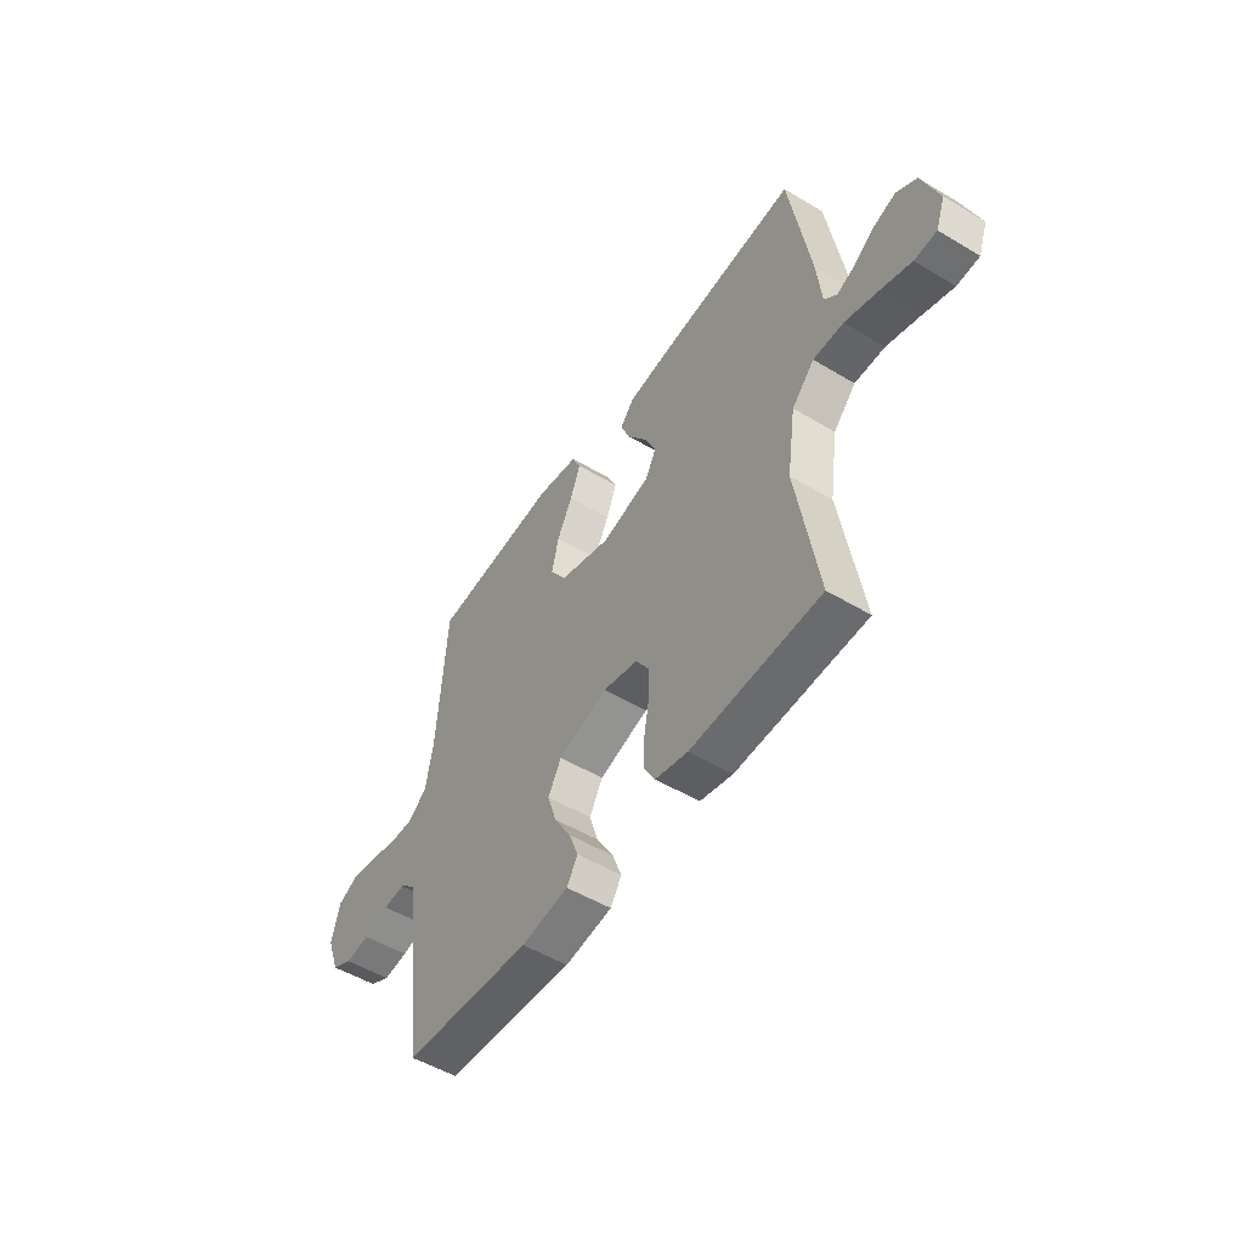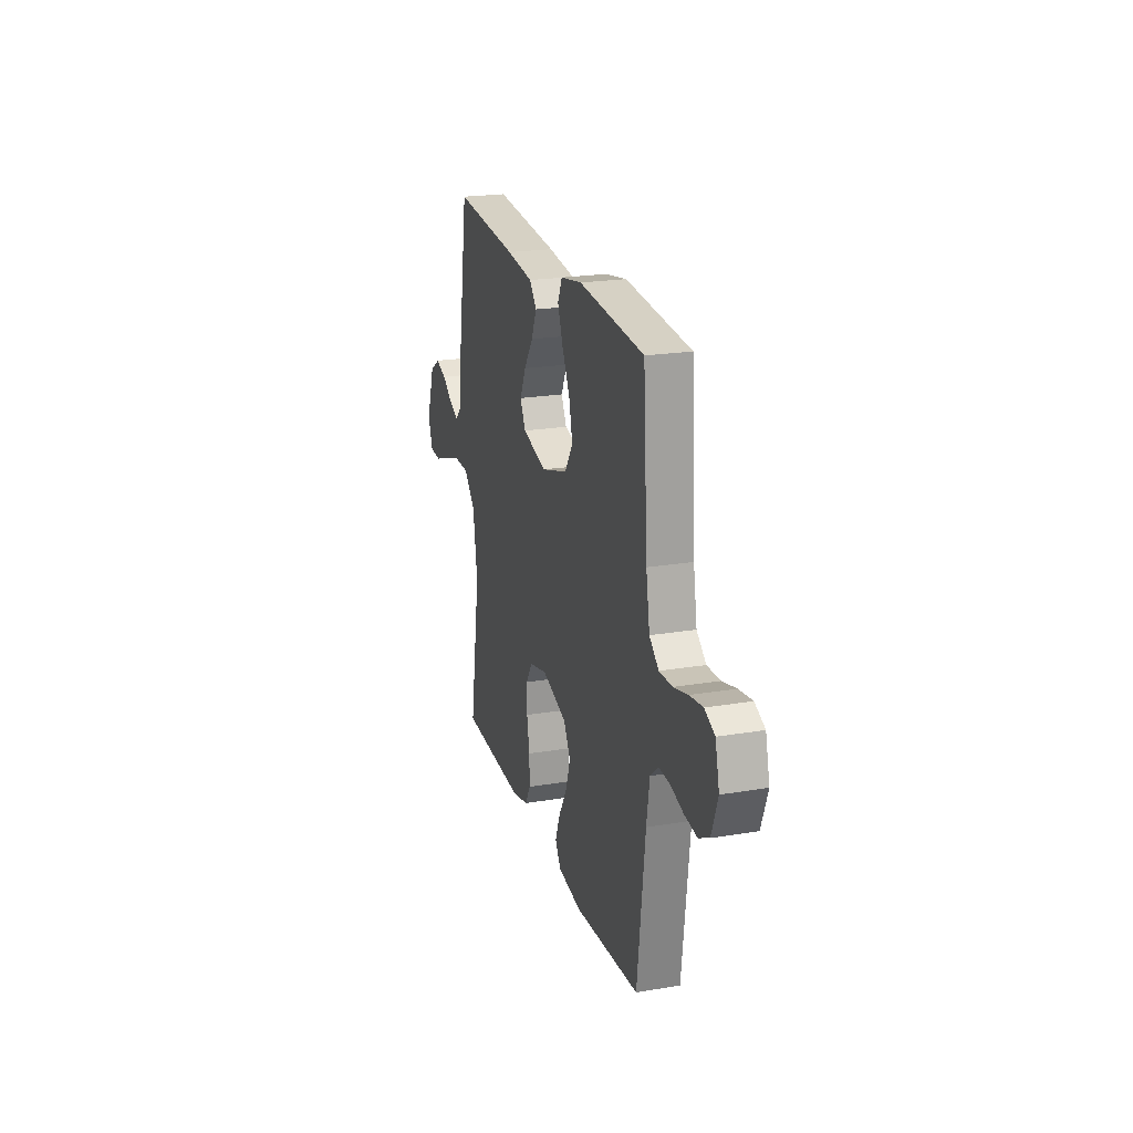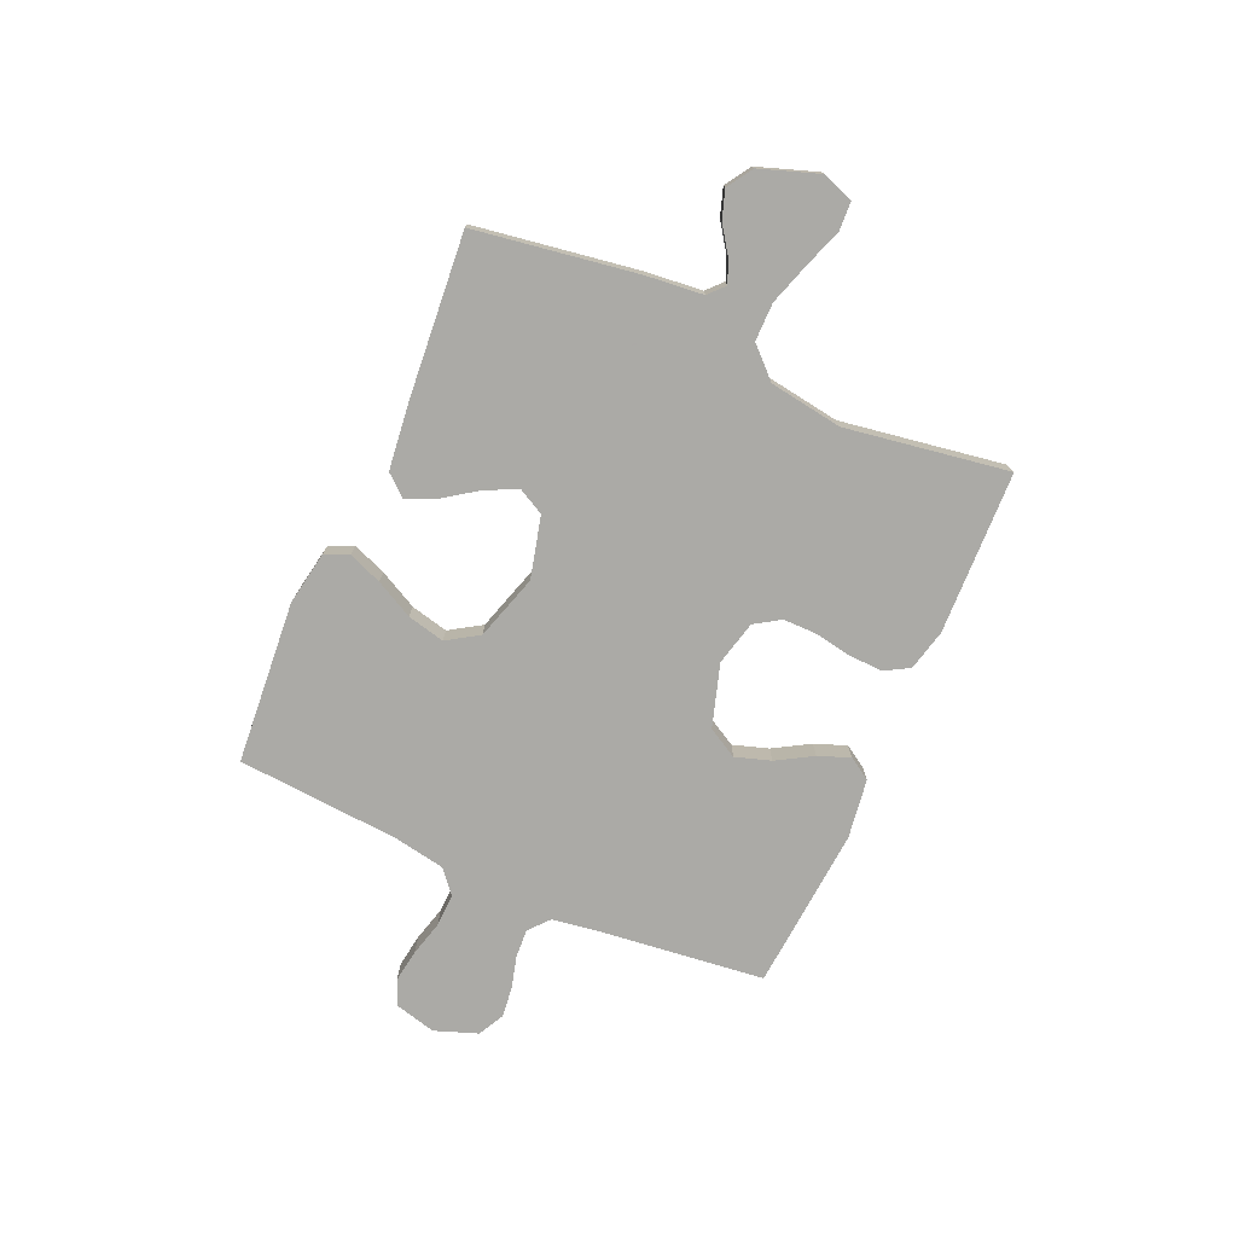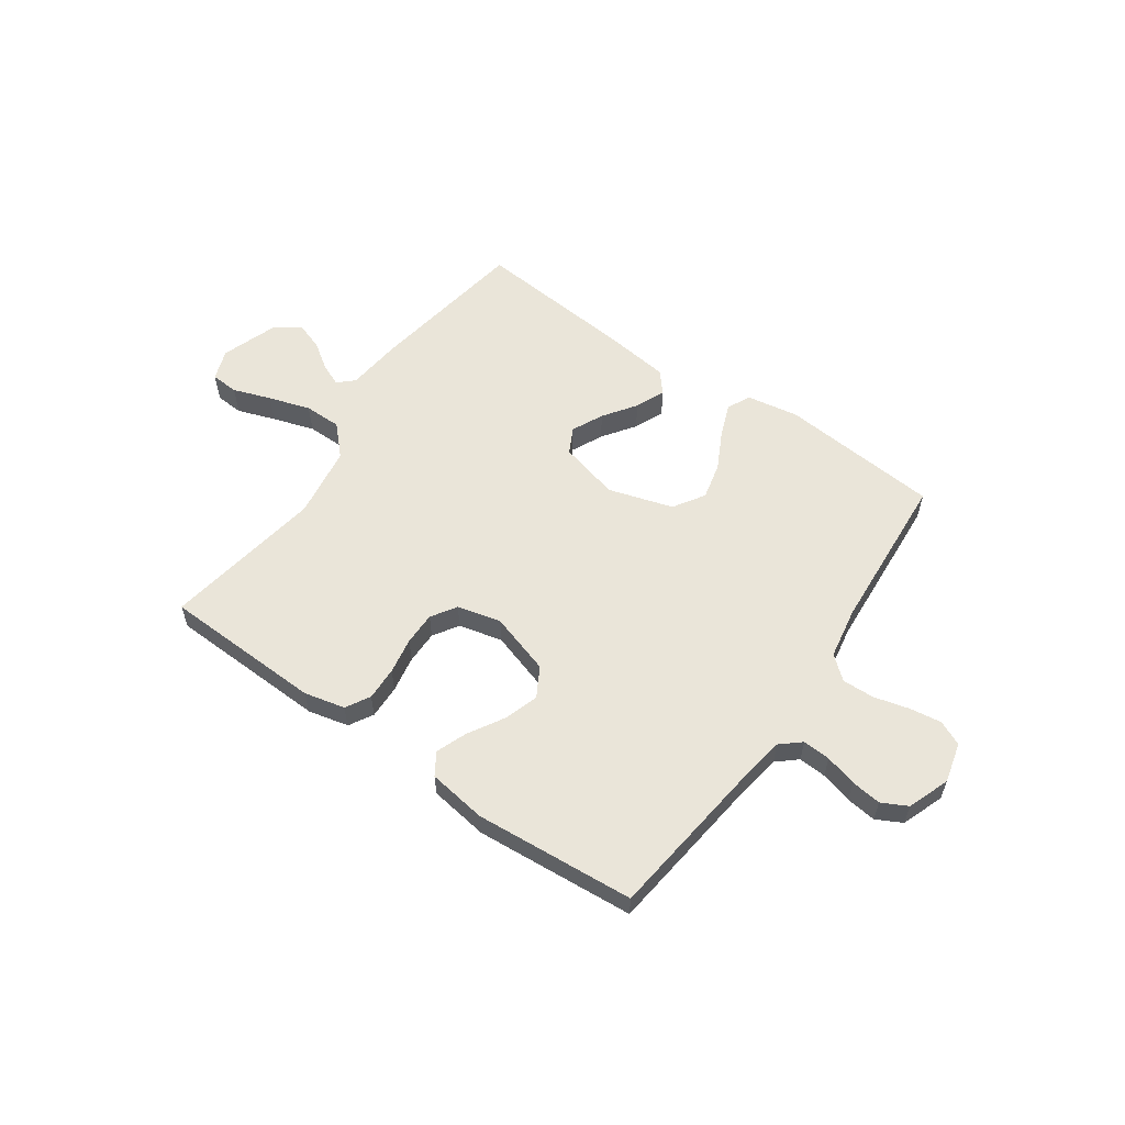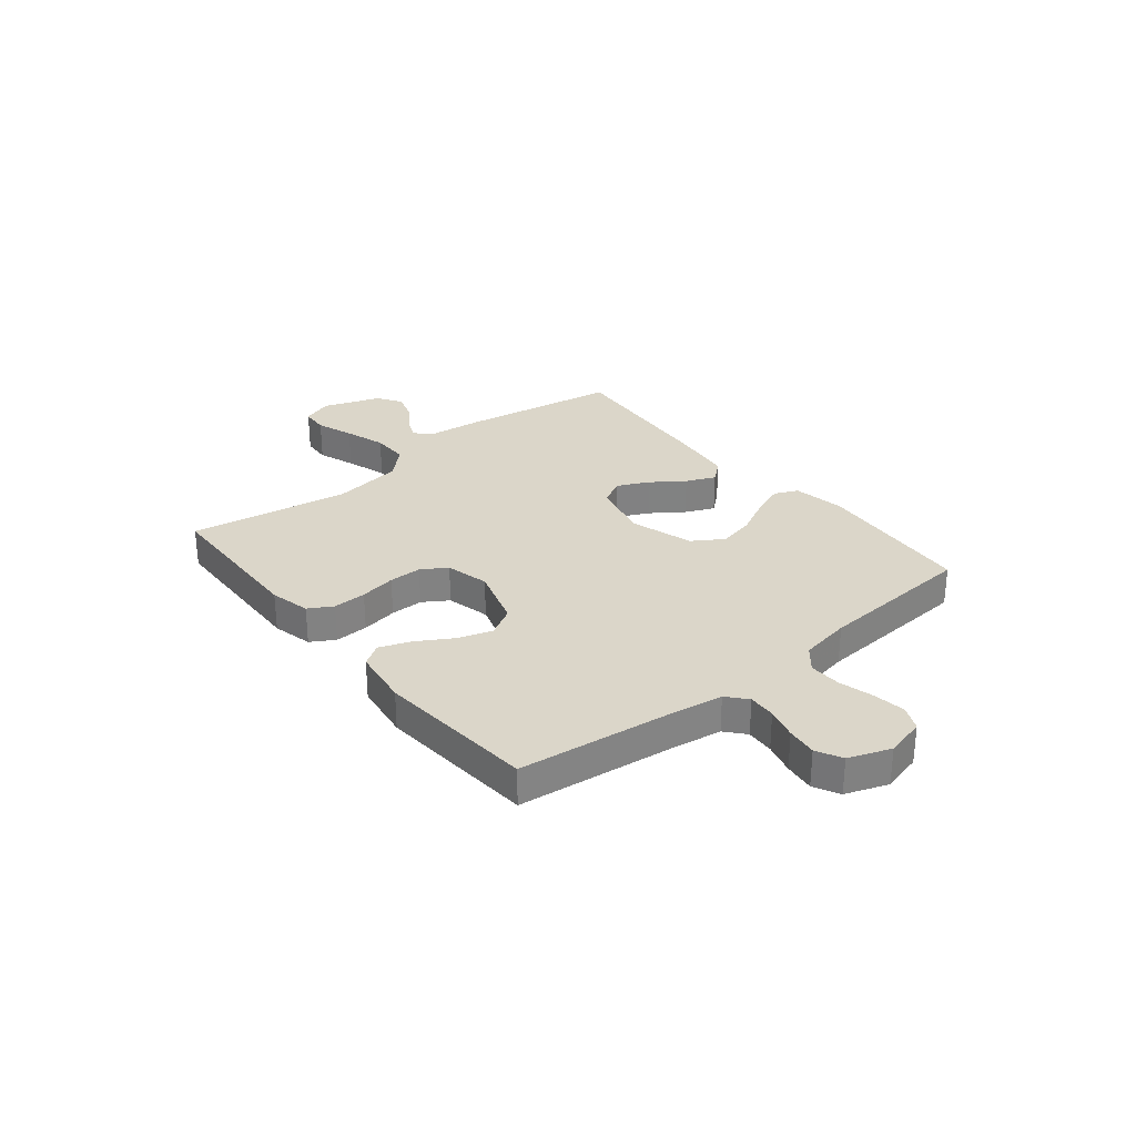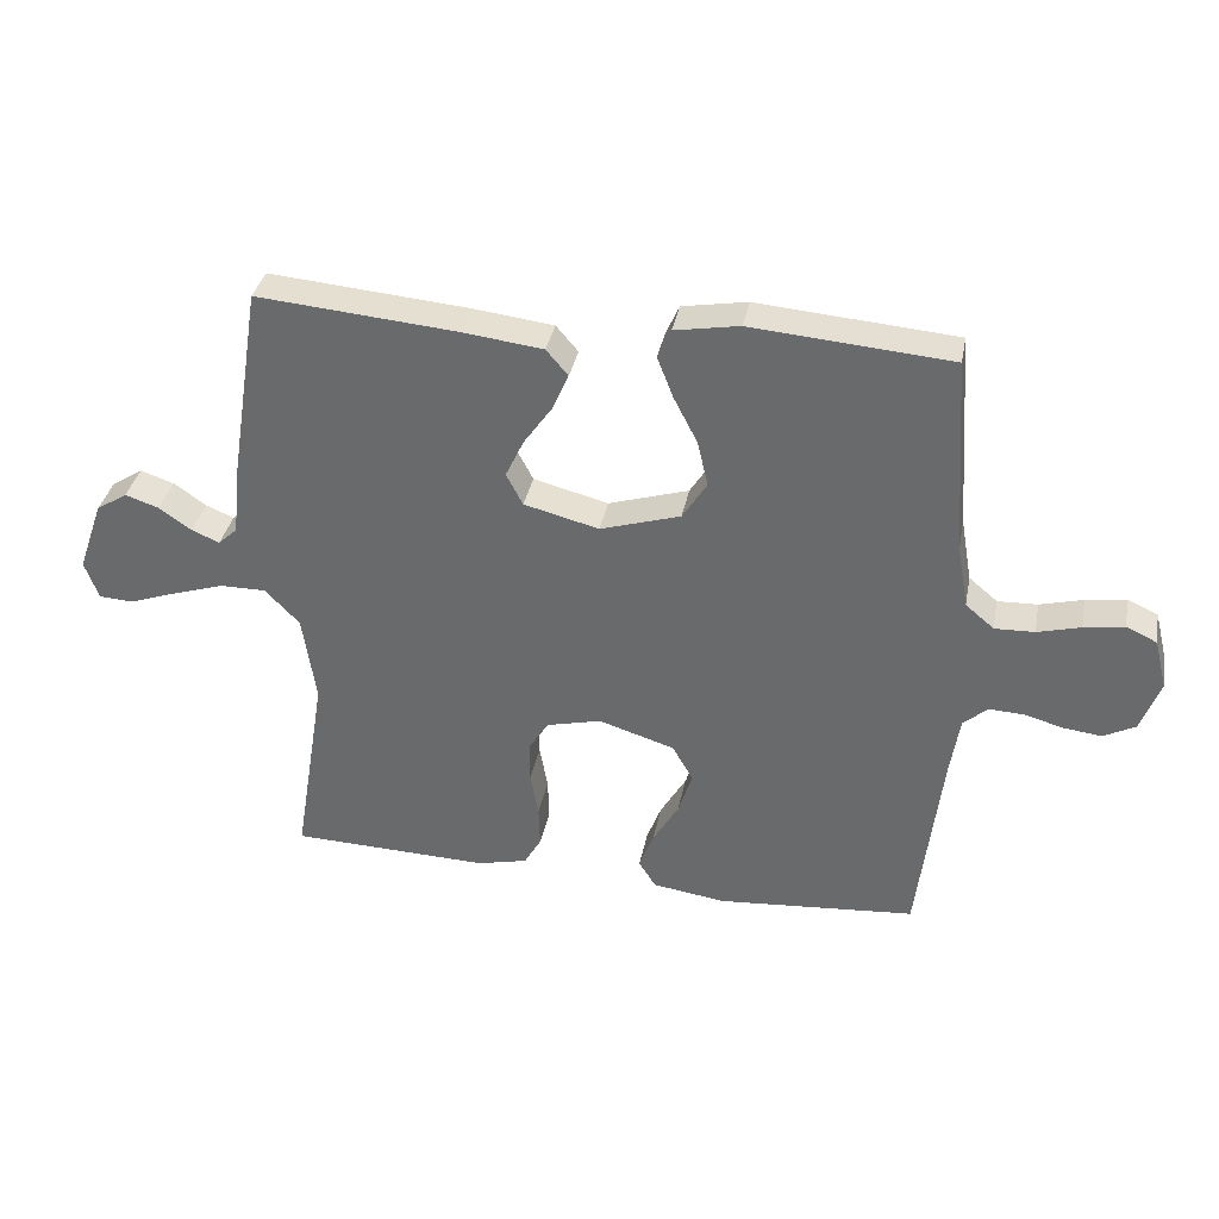
<metadata>
{"format":"obj","ext":"obj","renderer":"f3d","projection":"perspective","resolution":1024,"background":"white","views":[{"elev":-51.6,"azim":57.0,"up":"+Z"},{"elev":21.8,"azim":-106.4,"up":"+Z"},{"elev":-75.7,"azim":66.1,"up":"+Y"},{"elev":58.2,"azim":-145.0,"up":"+Y"},{"elev":29.7,"azim":-129.0,"up":"+Y"},{"elev":35.4,"azim":-169.1,"up":"+Z"}]}
</metadata>
<code>
v 0.5 0.07 0.5
v 0.548 0.07 0.2
v 0.559 0.07 0.096
v 0.588 0.07 0.069
v 0.63 0.07 0.087
v 0.679 0.07 0.121
v 0.73 0.07 0.138
v 0.777 0.07 0.108
v 0.815 0.07 0
v 0.794 0.07 -0.058
v 0.742 0.07 -0.061
v 0.671 0.07 -0.036
v 0.593 0.07 -0.011
v 0.523 0.07 -0.011
v 0.471 0.07 -0.065
v 0.451 0.07 -0.2
v 0.5 0.07 -0.5
v 0.2 0.07 -0.51
v 0.124 0.07 -0.492
v 0.098 0.07 -0.447
v 0.1 0.07 -0.384
v 0.112 0.07 -0.316
v 0.112 0.07 -0.254
v 0.082 0.07 -0.207
v 0 0.07 -0.187
v -0.115 0.07 -0.223
v -0.146 0.07 -0.278
v -0.125 0.07 -0.343
v -0.086 0.07 -0.409
v -0.064 0.07 -0.467
v -0.09 0.07 -0.508
v -0.2 0.07 -0.524
v -0.5 0.07 -0.5
v -0.536 0.07 -0.2
v -0.55 0.07 -0.11
v -0.587 0.07 -0.078
v -0.639 0.07 -0.081
v -0.698 0.07 -0.097
v -0.755 0.07 -0.104
v -0.803 0.07 -0.079
v -0.832 0.07 0
v -0.813 0.07 0.075
v -0.767 0.07 0.096
v -0.706 0.07 0.087
v -0.641 0.07 0.07
v -0.581 0.07 0.068
v -0.538 0.07 0.104
v -0.521 0.07 0.2
v -0.5 0.07 0.5
v -0.2 0.07 0.525
v -0.102 0.07 0.508
v -0.082 0.07 0.464
v -0.106 0.07 0.402
v -0.142 0.07 0.332
v -0.158 0.07 0.263
v -0.121 0.07 0.205
v 0 0.07 0.168
v 0.113 0.07 0.197
v 0.138 0.07 0.245
v 0.11 0.07 0.304
v 0.067 0.07 0.365
v 0.043 0.07 0.42
v 0.076 0.07 0.459
v 0.2 0.07 0.474
v 0.5 0 0.5
v 0.548 0 0.2
v 0.559 0 0.096
v 0.588 0 0.069
v 0.63 0 0.087
v 0.679 0 0.121
v 0.73 0 0.138
v 0.777 0 0.108
v 0.815 0 0
v 0.794 0 -0.058
v 0.742 0 -0.061
v 0.671 0 -0.036
v 0.593 0 -0.011
v 0.523 0 -0.011
v 0.471 0 -0.065
v 0.451 0 -0.2
v 0.5 0 -0.5
v 0.2 0 -0.51
v 0.124 0 -0.492
v 0.098 0 -0.447
v 0.1 0 -0.384
v 0.112 0 -0.316
v 0.112 0 -0.254
v 0.082 0 -0.207
v 0 0 -0.187
v -0.115 0 -0.223
v -0.146 0 -0.278
v -0.125 0 -0.343
v -0.086 0 -0.409
v -0.064 0 -0.467
v -0.09 0 -0.508
v -0.2 0 -0.524
v -0.5 0 -0.5
v -0.536 0 -0.2
v -0.55 0 -0.11
v -0.587 0 -0.078
v -0.639 0 -0.081
v -0.698 0 -0.097
v -0.755 0 -0.104
v -0.803 0 -0.079
v -0.832 0 0
v -0.813 0 0.075
v -0.767 0 0.096
v -0.706 0 0.087
v -0.641 0 0.07
v -0.581 0 0.068
v -0.538 0 0.104
v -0.521 0 0.2
v -0.5 0 0.5
v -0.2 0 0.525
v -0.102 0 0.508
v -0.082 0 0.464
v -0.106 0 0.402
v -0.142 0 0.332
v -0.158 0 0.263
v -0.121 0 0.205
v 0 0 0.168
v 0.113 0 0.197
v 0.138 0 0.245
v 0.11 0 0.304
v 0.067 0 0.365
v 0.043 0 0.42
v 0.076 0 0.459
v 0.2 0 0.474
f 1 2 3
f 64 1 3
f 63 64 3
f 62 63 3
f 61 62 3
f 60 61 3
f 59 60 3 4
f 58 59 4
f 57 58 4
f 52 53 54
f 51 52 54
f 50 51 54
f 49 50 54
f 48 49 54
f 47 48 54 55
f 46 47 55 56
f 43 44 45
f 42 43 45
f 41 42 45
f 40 41 45
f 39 40 45
f 38 39 45
f 37 38 45
f 36 37 45 46
f 46 56 57
f 36 46 57
f 35 36 57
f 32 33 34
f 31 32 34
f 30 31 34
f 29 30 34
f 28 29 34
f 27 28 34 35
f 20 21 22
f 19 20 22
f 18 19 22
f 17 18 22
f 16 17 22
f 15 16 22 23
f 14 15 23 24
f 10 11 12
f 9 10 12
f 8 9 12
f 7 8 12
f 6 7 12
f 5 6 12
f 4 5 12 13
f 57 4 13 14
f 26 27 35 57
f 25 26 57 14
f 14 24 25
f 67 66 65
f 67 65 128
f 67 128 127
f 67 127 126
f 67 126 125
f 67 125 124
f 68 67 124 123
f 68 123 122
f 68 122 121
f 118 117 116
f 118 116 115
f 118 115 114
f 118 114 113
f 118 113 112
f 119 118 112 111
f 120 119 111 110
f 109 108 107
f 109 107 106
f 109 106 105
f 109 105 104
f 109 104 103
f 109 103 102
f 109 102 101
f 110 109 101 100
f 121 120 110
f 121 110 100
f 121 100 99
f 98 97 96
f 98 96 95
f 98 95 94
f 98 94 93
f 98 93 92
f 99 98 92 91
f 86 85 84
f 86 84 83
f 86 83 82
f 86 82 81
f 86 81 80
f 87 86 80 79
f 88 87 79 78
f 76 75 74
f 76 74 73
f 76 73 72
f 76 72 71
f 76 71 70
f 76 70 69
f 77 76 69 68
f 78 77 68 121
f 121 99 91 90
f 78 121 90 89
f 89 88 78
f 1 65 66 2
f 2 66 67 3
f 3 67 68 4
f 4 68 69 5
f 5 69 70 6
f 6 70 71 7
f 7 71 72 8
f 8 72 73 9
f 9 73 74 10
f 10 74 75 11
f 11 75 76 12
f 12 76 77 13
f 13 77 78 14
f 14 78 79 15
f 15 79 80 16
f 16 80 81 17
f 17 81 82 18
f 18 82 83 19
f 19 83 84 20
f 20 84 85 21
f 21 85 86 22
f 22 86 87 23
f 23 87 88 24
f 24 88 89 25
f 25 89 90 26
f 26 90 91 27
f 27 91 92 28
f 28 92 93 29
f 29 93 94 30
f 30 94 95 31
f 31 95 96 32
f 32 96 97 33
f 33 97 98 34
f 34 98 99 35
f 35 99 100 36
f 36 100 101 37
f 37 101 102 38
f 38 102 103 39
f 39 103 104 40
f 40 104 105 41
f 41 105 106 42
f 42 106 107 43
f 43 107 108 44
f 44 108 109 45
f 45 109 110 46
f 46 110 111 47
f 47 111 112 48
f 48 112 113 49
f 49 113 114 50
f 50 114 115 51
f 51 115 116 52
f 52 116 117 53
f 53 117 118 54
f 54 118 119 55
f 55 119 120 56
f 56 120 121 57
f 57 121 122 58
f 58 122 123 59
f 59 123 124 60
f 60 124 125 61
f 61 125 126 62
f 62 126 127 63
f 63 127 128 64
f 64 128 65 1

</code>
